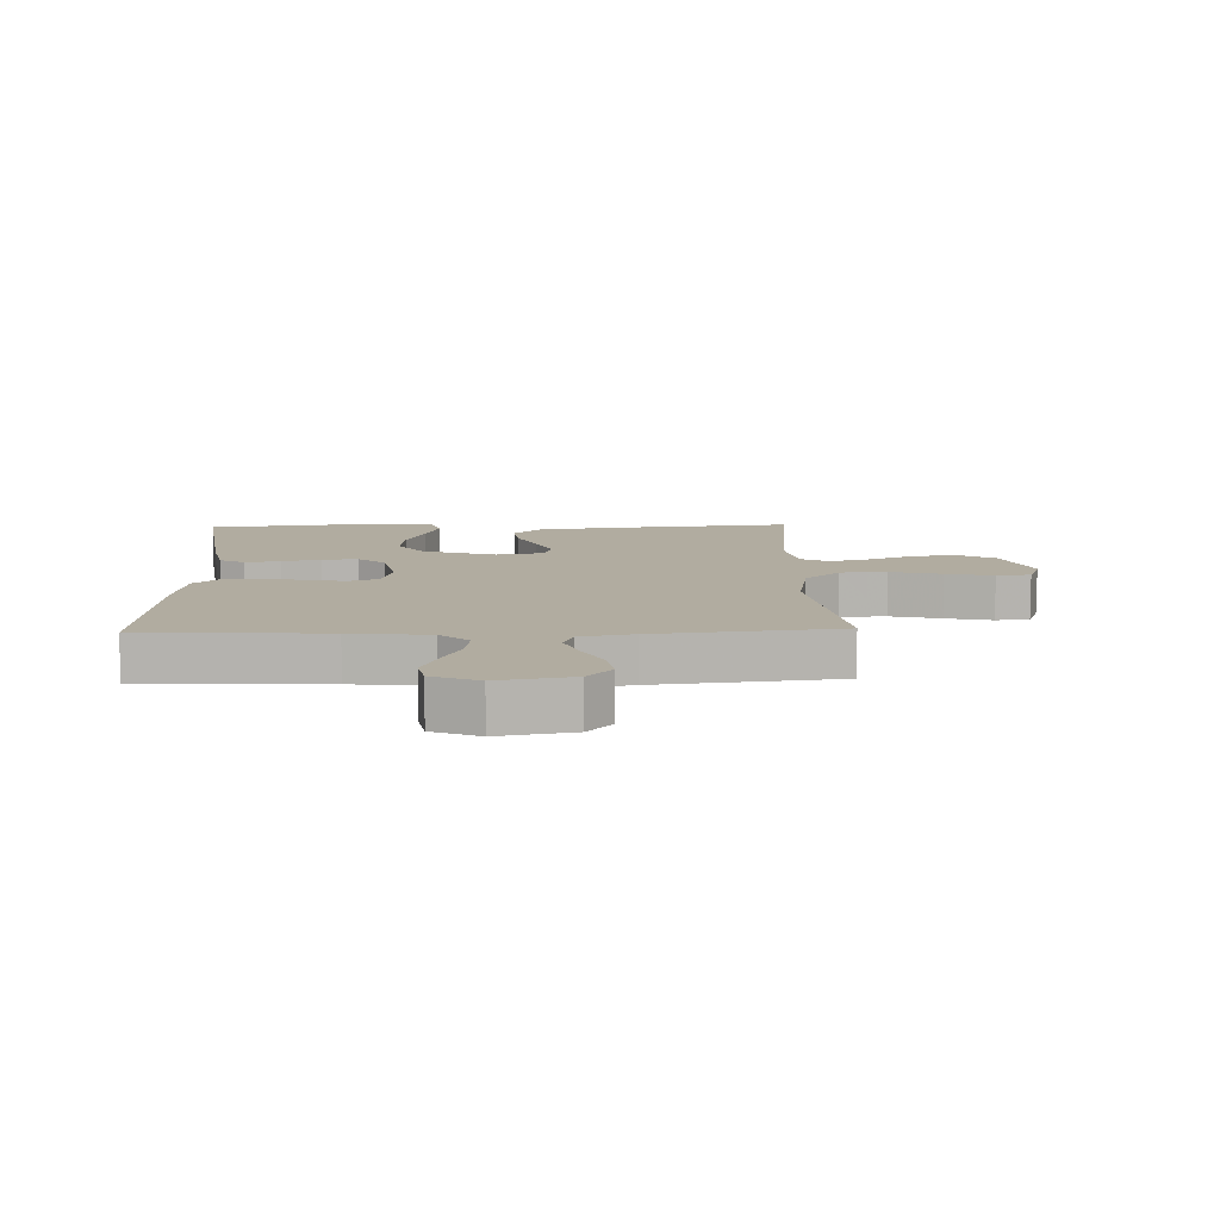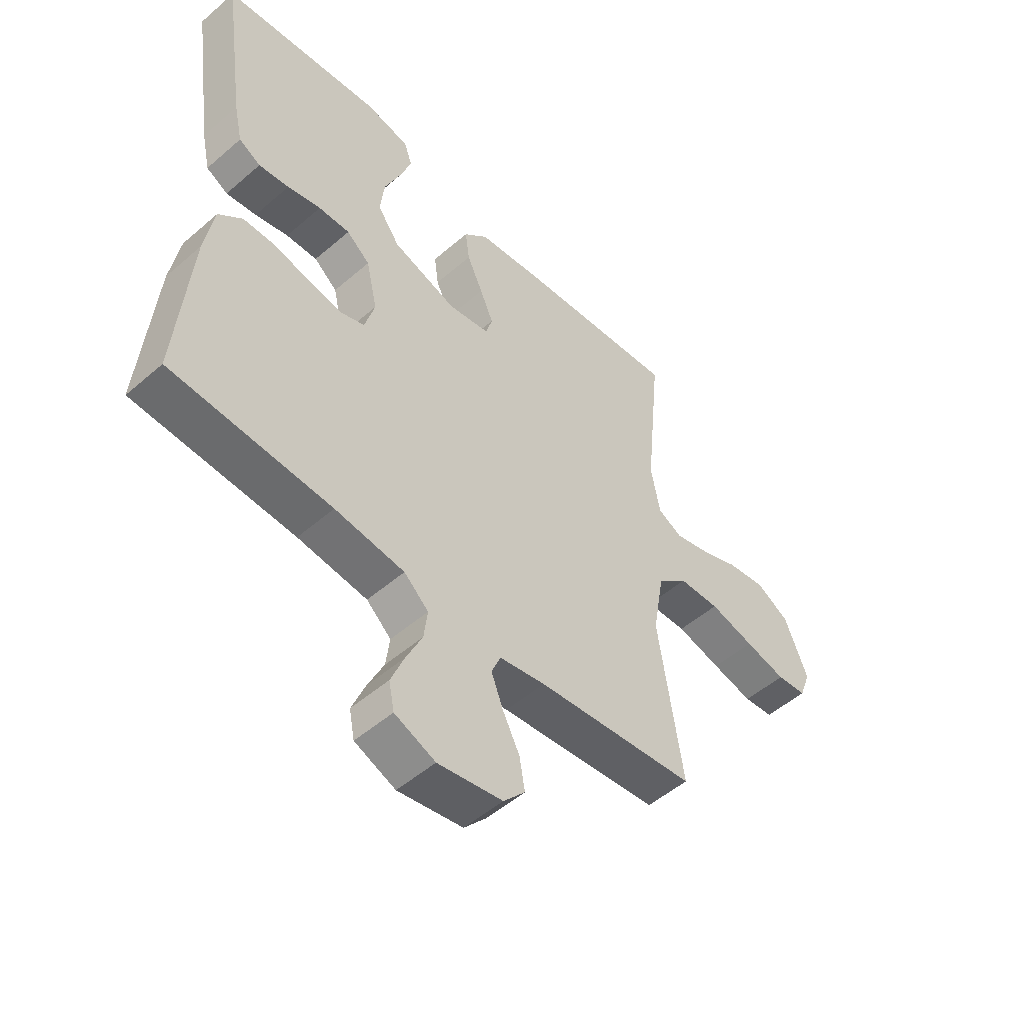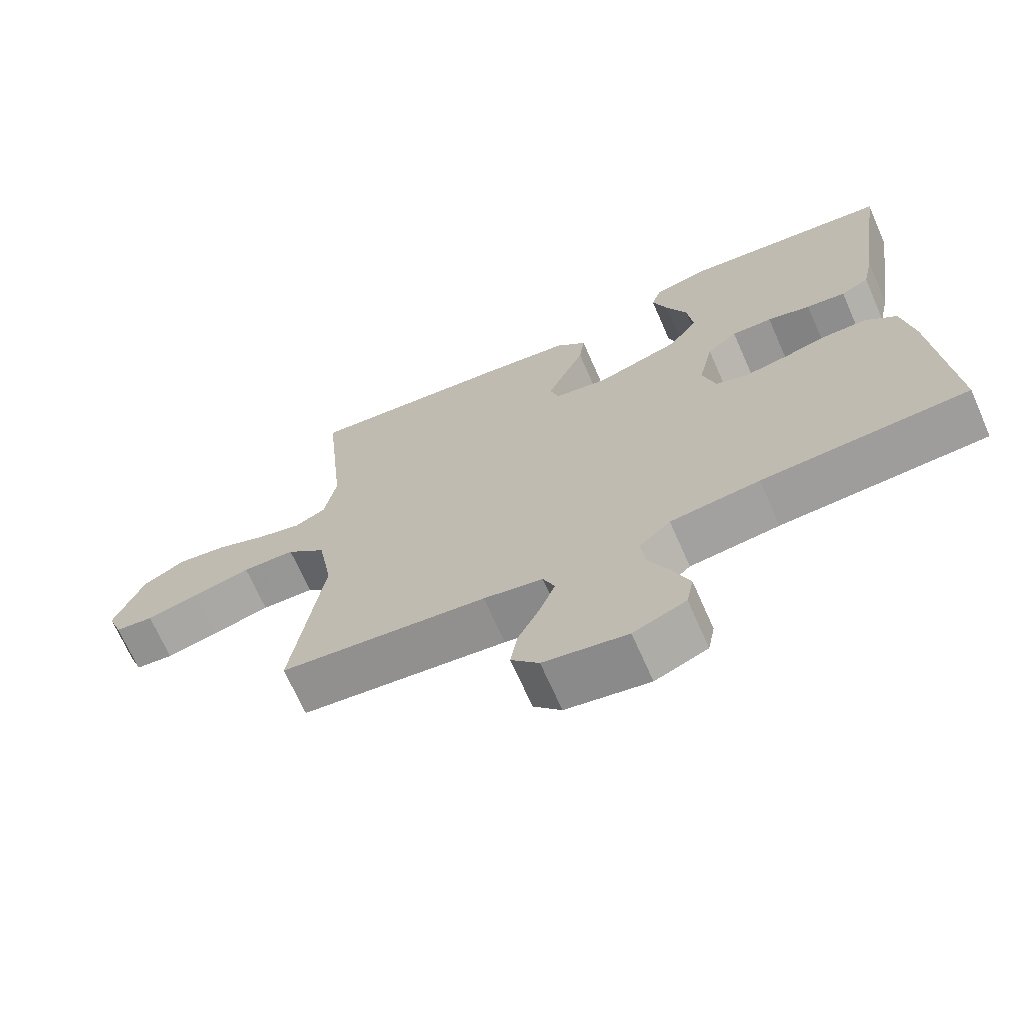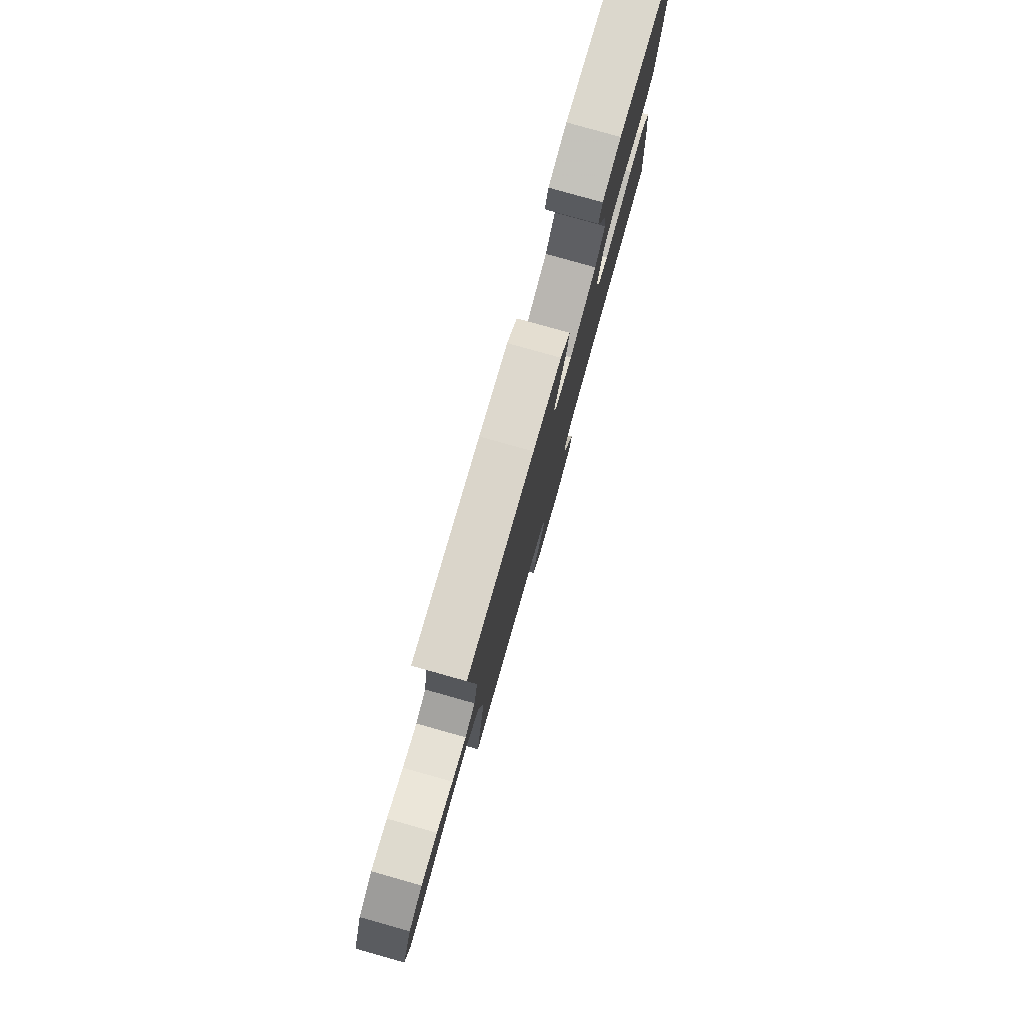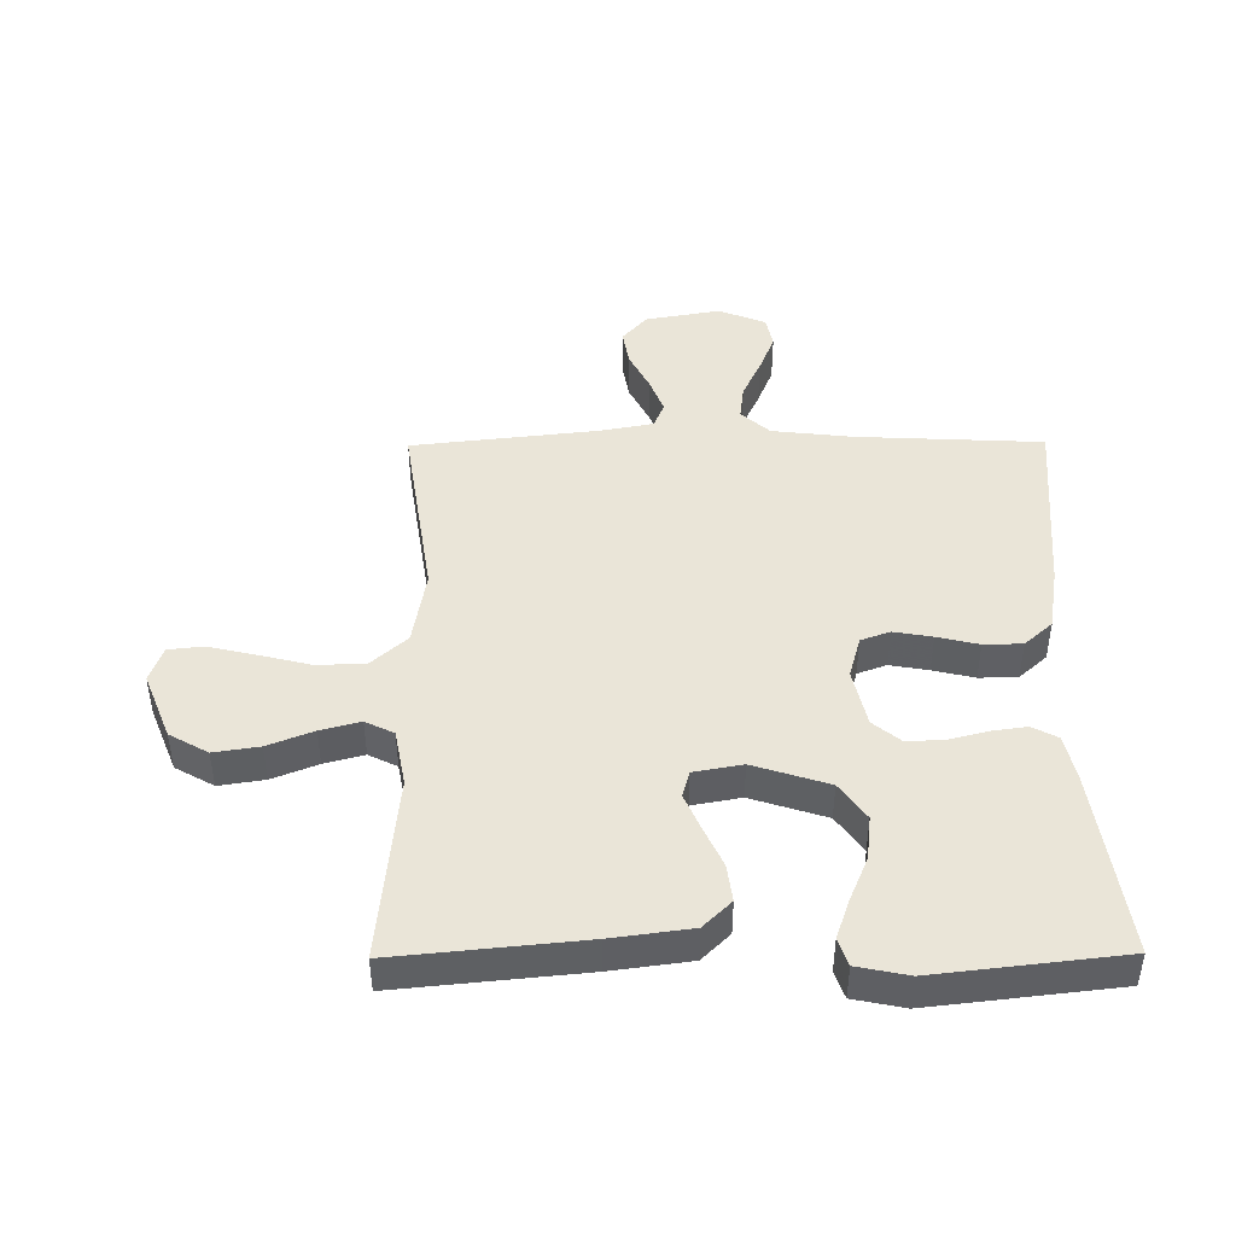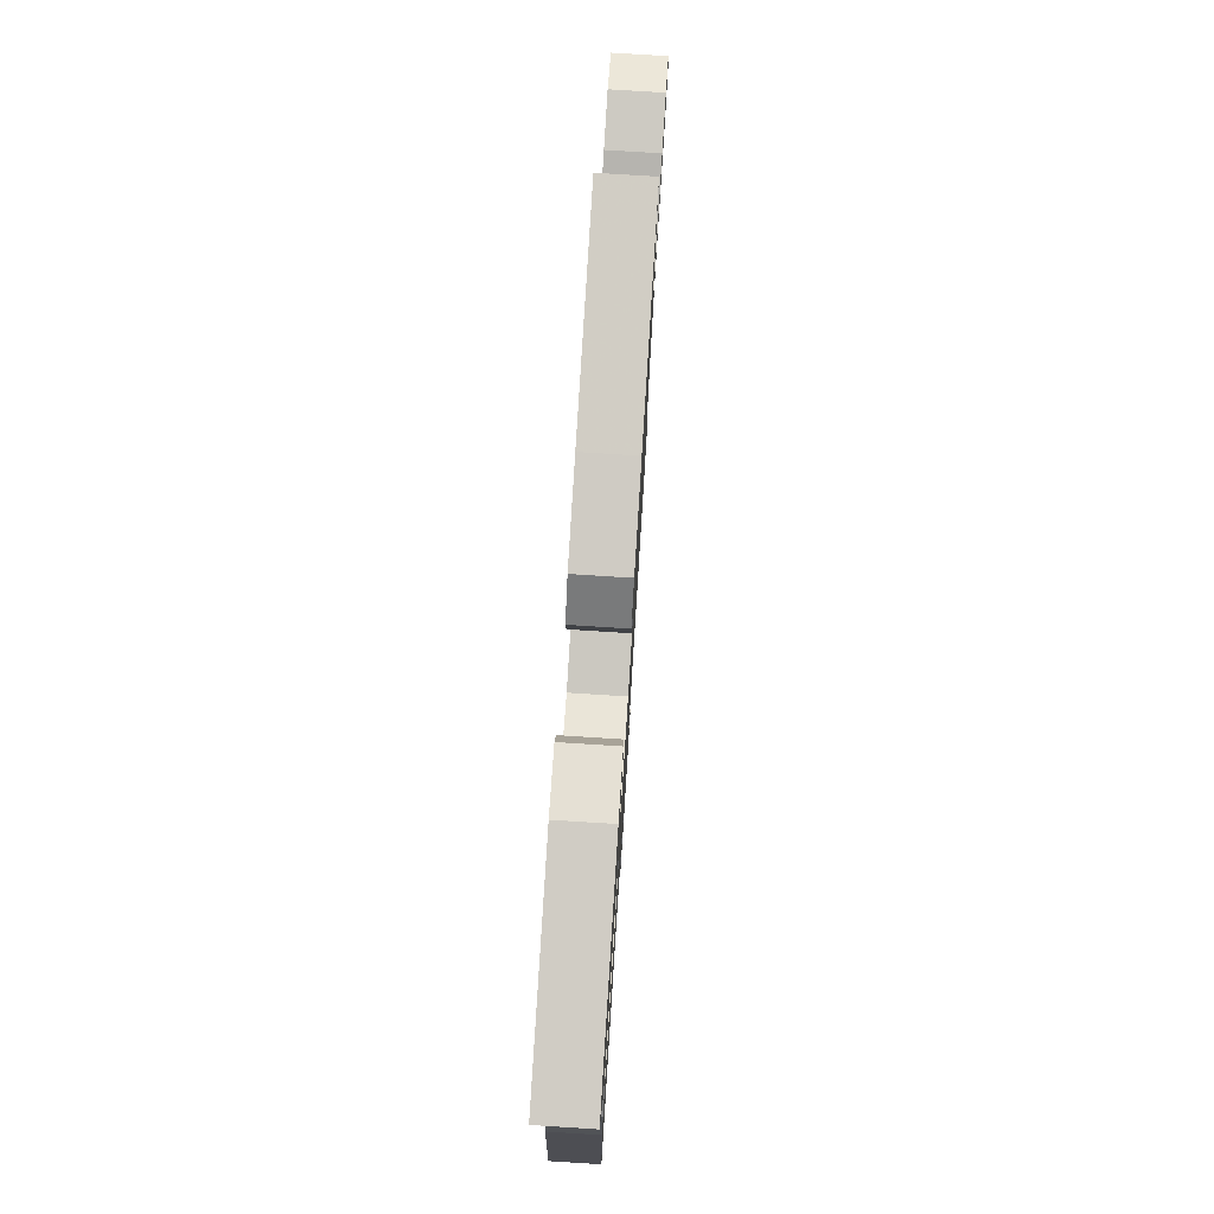
<metadata>
{"format":"obj","ext":"obj","renderer":"f3d","projection":"perspective","resolution":1024,"background":"white","views":[{"elev":10.1,"azim":178.2,"up":"+Y"},{"elev":-51.4,"azim":133.2,"up":"+Z"},{"elev":-69.2,"azim":23.8,"up":"+Z"},{"elev":79.9,"azim":-74.3,"up":"+Z"},{"elev":45.1,"azim":-0.5,"up":"+Y"},{"elev":77.4,"azim":93.6,"up":"+Z"}]}
</metadata>
<code>
v 0.5 0.07 0.5
v 0.457 0.07 0.2
v 0.441 0.07 0.126
v 0.4 0.07 0.104
v 0.343 0.07 0.112
v 0.28 0.07 0.128
v 0.221 0.07 0.13
v 0.177 0.07 0.094
v 0.156 0.07 0
v 0.175 0.07 -0.067
v 0.222 0.07 -0.084
v 0.284 0.07 -0.073
v 0.351 0.07 -0.057
v 0.413 0.07 -0.058
v 0.458 0.07 -0.098
v 0.475 0.07 -0.2
v 0.5 0.07 -0.5
v 0.2 0.07 -0.515
v 0.07 0.07 -0.53
v 0.024 0.07 -0.571
v 0.031 0.07 -0.627
v 0.061 0.07 -0.691
v 0.086 0.07 -0.753
v 0.076 0.07 -0.804
v 0 0.07 -0.835
v -0.121 0.07 -0.814
v -0.161 0.07 -0.769
v -0.151 0.07 -0.71
v -0.119 0.07 -0.647
v -0.097 0.07 -0.59
v -0.114 0.07 -0.549
v -0.2 0.07 -0.533
v -0.5 0.07 -0.5
v -0.455 0.07 -0.2
v -0.476 0.07 -0.078
v -0.533 0.07 -0.027
v -0.61 0.07 -0.024
v -0.694 0.07 -0.045
v -0.771 0.07 -0.063
v -0.827 0.07 -0.057
v -0.848 0.07 0
v -0.805 0.07 0.108
v -0.743 0.07 0.143
v -0.67 0.07 0.132
v -0.597 0.07 0.103
v -0.533 0.07 0.086
v -0.487 0.07 0.109
v -0.47 0.07 0.2
v -0.5 0.07 0.5
v -0.2 0.07 0.471
v -0.072 0.07 0.454
v -0.027 0.07 0.41
v -0.035 0.07 0.35
v -0.065 0.07 0.285
v -0.09 0.07 0.227
v -0.078 0.07 0.185
v 0 0.07 0.171
v 0.121 0.07 0.21
v 0.163 0.07 0.269
v 0.155 0.07 0.339
v 0.125 0.07 0.41
v 0.103 0.07 0.473
v 0.118 0.07 0.517
v 0.2 0.07 0.534
v 0.5 0 0.5
v 0.457 0 0.2
v 0.441 0 0.126
v 0.4 0 0.104
v 0.343 0 0.112
v 0.28 0 0.128
v 0.221 0 0.13
v 0.177 0 0.094
v 0.156 0 0
v 0.175 0 -0.067
v 0.222 0 -0.084
v 0.284 0 -0.073
v 0.351 0 -0.057
v 0.413 0 -0.058
v 0.458 0 -0.098
v 0.475 0 -0.2
v 0.5 0 -0.5
v 0.2 0 -0.515
v 0.07 0 -0.53
v 0.024 0 -0.571
v 0.031 0 -0.627
v 0.061 0 -0.691
v 0.086 0 -0.753
v 0.076 0 -0.804
v 0 0 -0.835
v -0.121 0 -0.814
v -0.161 0 -0.769
v -0.151 0 -0.71
v -0.119 0 -0.647
v -0.097 0 -0.59
v -0.114 0 -0.549
v -0.2 0 -0.533
v -0.5 0 -0.5
v -0.455 0 -0.2
v -0.476 0 -0.078
v -0.533 0 -0.027
v -0.61 0 -0.024
v -0.694 0 -0.045
v -0.771 0 -0.063
v -0.827 0 -0.057
v -0.848 0 0
v -0.805 0 0.108
v -0.743 0 0.143
v -0.67 0 0.132
v -0.597 0 0.103
v -0.533 0 0.086
v -0.487 0 0.109
v -0.47 0 0.2
v -0.5 0 0.5
v -0.2 0 0.471
v -0.072 0 0.454
v -0.027 0 0.41
v -0.035 0 0.35
v -0.065 0 0.285
v -0.09 0 0.227
v -0.078 0 0.185
v 0 0 0.171
v 0.121 0 0.21
v 0.163 0 0.269
v 0.155 0 0.339
v 0.125 0 0.41
v 0.103 0 0.473
v 0.118 0 0.517
v 0.2 0 0.534
f 4 5 6
f 3 4 6
f 2 3 6
f 1 2 6
f 64 1 6
f 63 64 6
f 62 63 6
f 61 62 6
f 60 61 6
f 59 60 6 7
f 58 59 7 8
f 57 58 8 9
f 56 57 9 10
f 52 53 54
f 51 52 54
f 50 51 54
f 49 50 54
f 48 49 54
f 47 48 54 55
f 46 47 55 56
f 43 44 45
f 42 43 45
f 41 42 45
f 40 41 45
f 39 40 45
f 38 39 45
f 37 38 45
f 36 37 45 46
f 46 56 10
f 36 46 10
f 35 36 10
f 32 33 34
f 35 10 11
f 34 35 11
f 32 34 11
f 31 32 11
f 27 28 29
f 26 27 29
f 25 26 29
f 24 25 29
f 23 24 29
f 22 23 29
f 21 22 29
f 20 21 29 30
f 31 11 12
f 30 31 12
f 20 30 12
f 19 20 12
f 16 17 18
f 16 18 19
f 15 16 19
f 14 15 19
f 13 14 19
f 12 13 19
f 70 69 68
f 70 68 67
f 70 67 66
f 70 66 65
f 70 65 128
f 70 128 127
f 70 127 126
f 70 126 125
f 70 125 124
f 71 70 124 123
f 72 71 123 122
f 73 72 122 121
f 74 73 121 120
f 118 117 116
f 118 116 115
f 118 115 114
f 118 114 113
f 118 113 112
f 119 118 112 111
f 120 119 111 110
f 109 108 107
f 109 107 106
f 109 106 105
f 109 105 104
f 109 104 103
f 109 103 102
f 109 102 101
f 110 109 101 100
f 74 120 110
f 74 110 100
f 74 100 99
f 98 97 96
f 75 74 99
f 75 99 98
f 75 98 96
f 75 96 95
f 93 92 91
f 93 91 90
f 93 90 89
f 93 89 88
f 93 88 87
f 93 87 86
f 93 86 85
f 94 93 85 84
f 76 75 95
f 76 95 94
f 76 94 84
f 76 84 83
f 82 81 80
f 83 82 80
f 83 80 79
f 83 79 78
f 83 78 77
f 83 77 76
f 1 65 66 2
f 2 66 67 3
f 3 67 68 4
f 4 68 69 5
f 5 69 70 6
f 6 70 71 7
f 7 71 72 8
f 8 72 73 9
f 9 73 74 10
f 10 74 75 11
f 11 75 76 12
f 12 76 77 13
f 13 77 78 14
f 14 78 79 15
f 15 79 80 16
f 16 80 81 17
f 17 81 82 18
f 18 82 83 19
f 19 83 84 20
f 20 84 85 21
f 21 85 86 22
f 22 86 87 23
f 23 87 88 24
f 24 88 89 25
f 25 89 90 26
f 26 90 91 27
f 27 91 92 28
f 28 92 93 29
f 29 93 94 30
f 30 94 95 31
f 31 95 96 32
f 32 96 97 33
f 33 97 98 34
f 34 98 99 35
f 35 99 100 36
f 36 100 101 37
f 37 101 102 38
f 38 102 103 39
f 39 103 104 40
f 40 104 105 41
f 41 105 106 42
f 42 106 107 43
f 43 107 108 44
f 44 108 109 45
f 45 109 110 46
f 46 110 111 47
f 47 111 112 48
f 48 112 113 49
f 49 113 114 50
f 50 114 115 51
f 51 115 116 52
f 52 116 117 53
f 53 117 118 54
f 54 118 119 55
f 55 119 120 56
f 56 120 121 57
f 57 121 122 58
f 58 122 123 59
f 59 123 124 60
f 60 124 125 61
f 61 125 126 62
f 62 126 127 63
f 63 127 128 64
f 64 128 65 1

</code>
